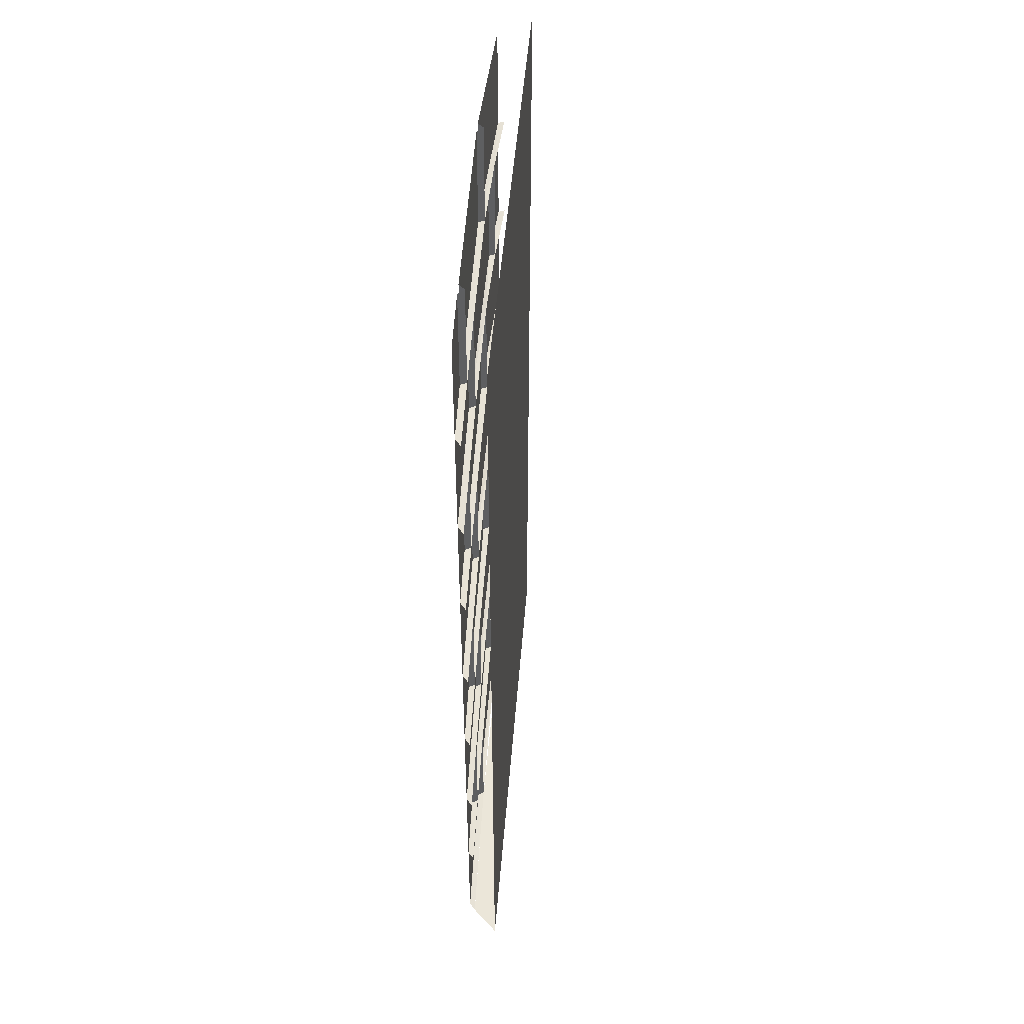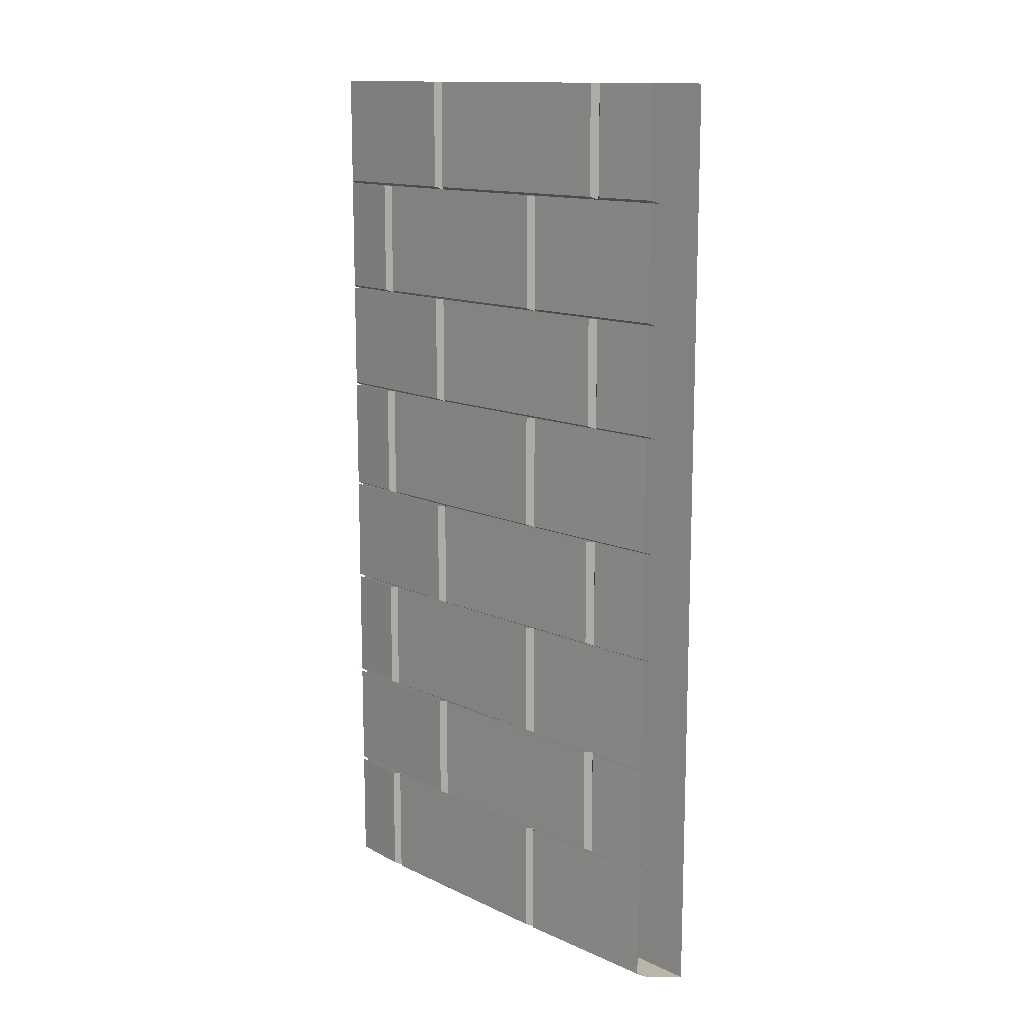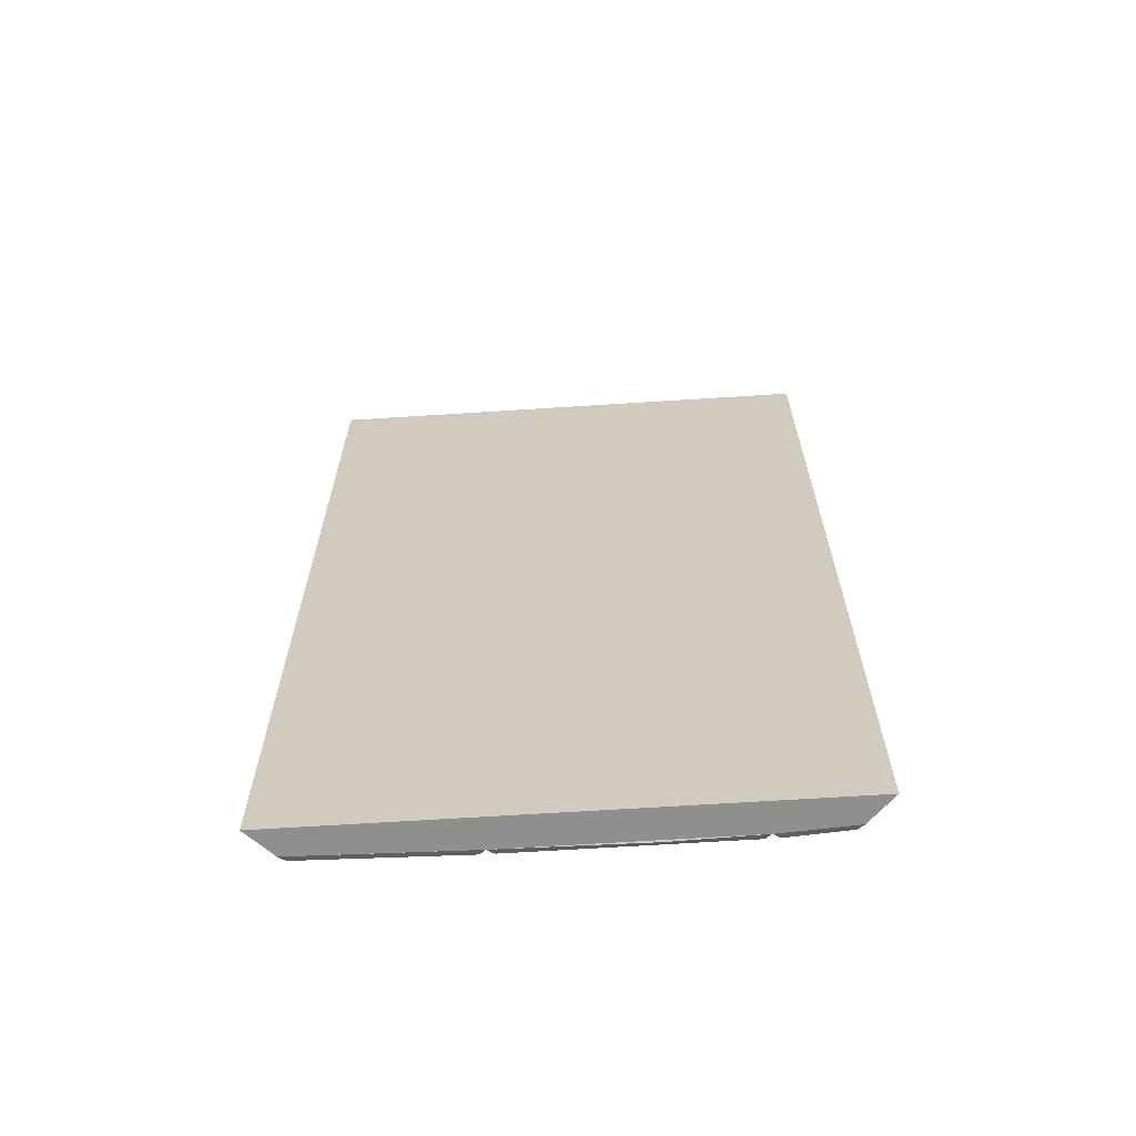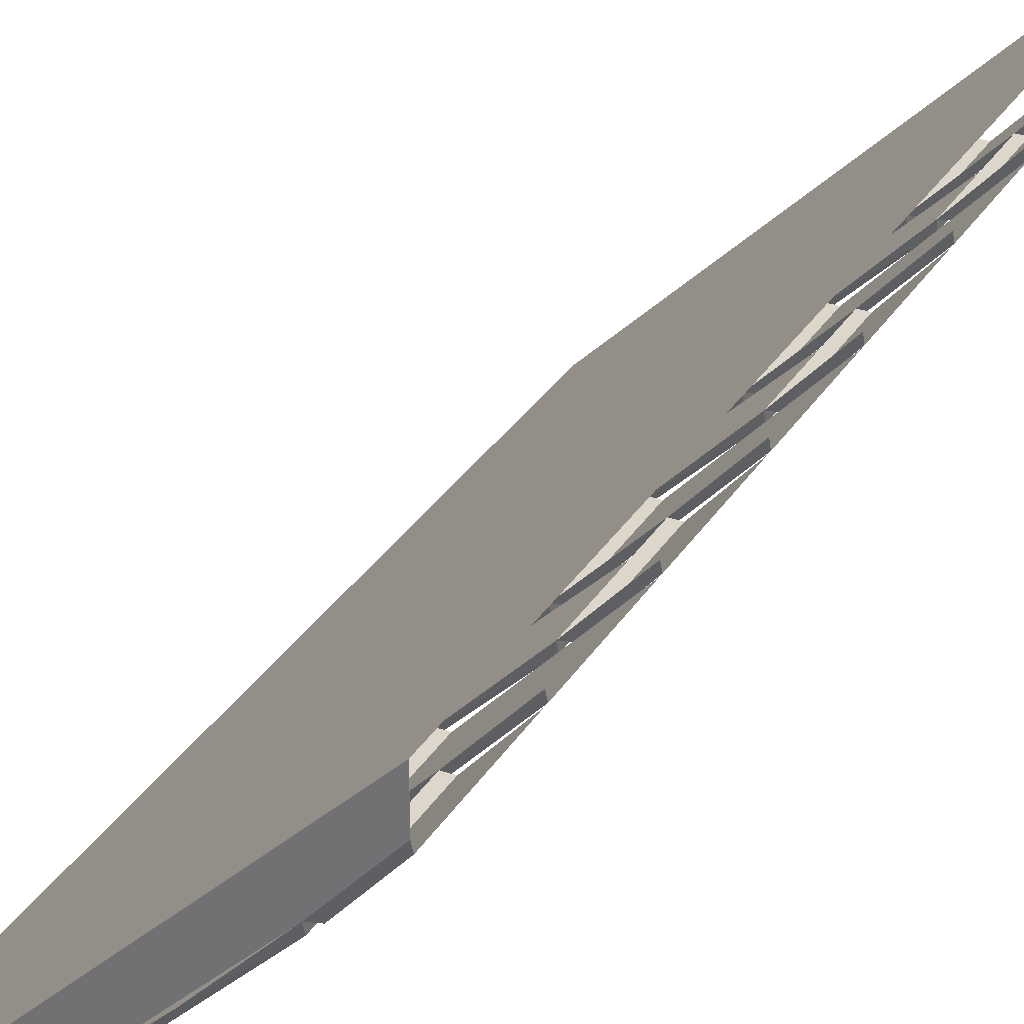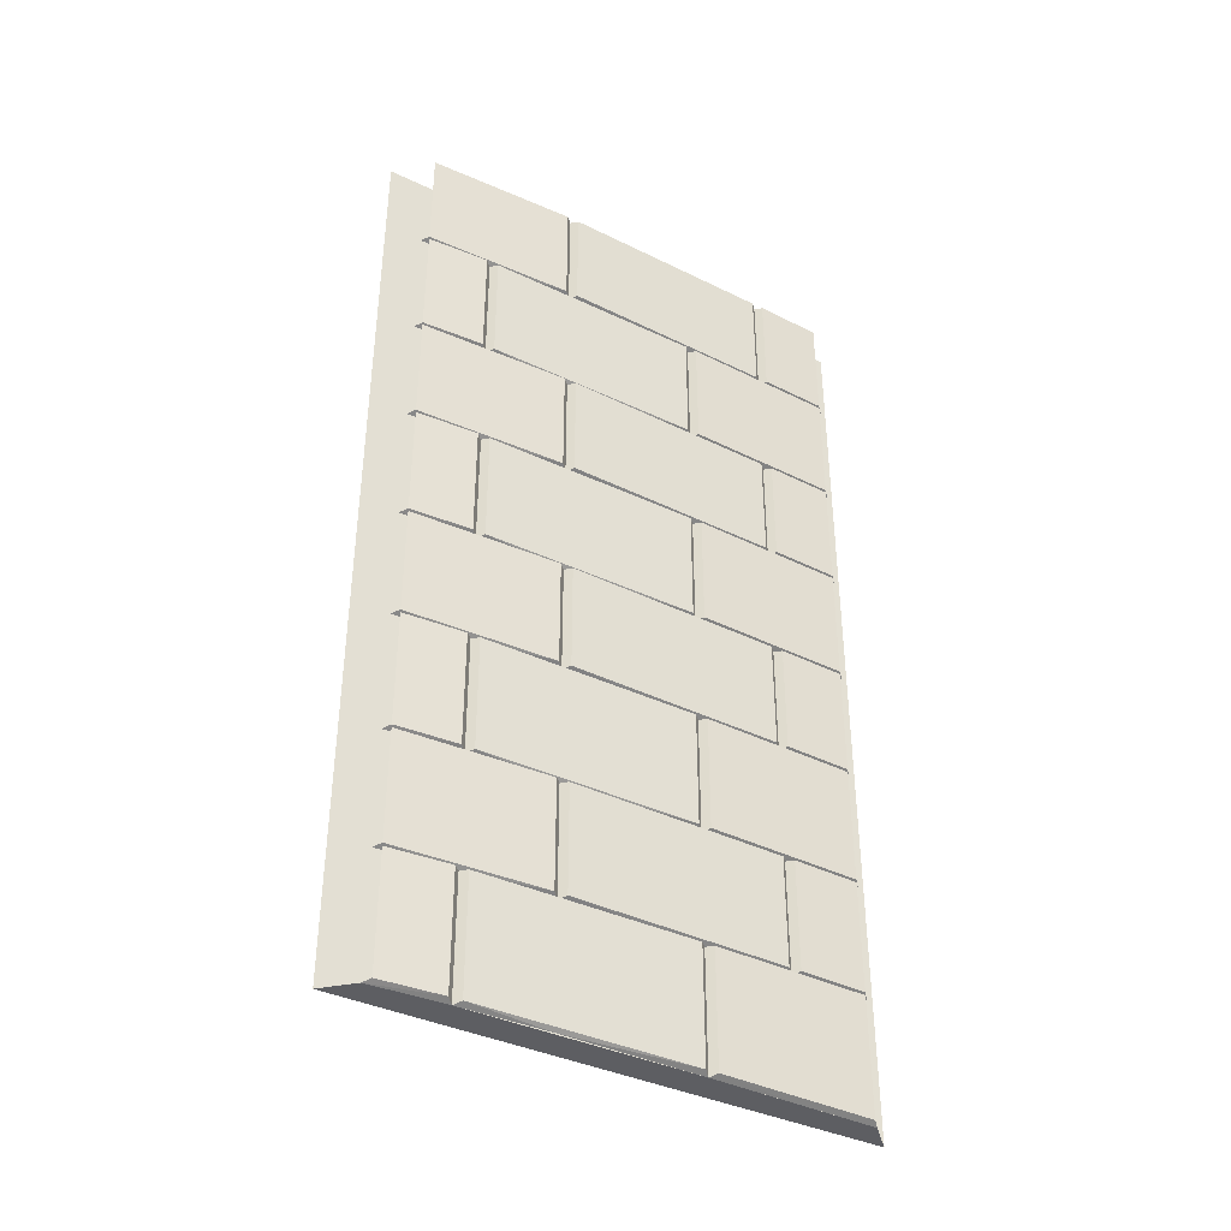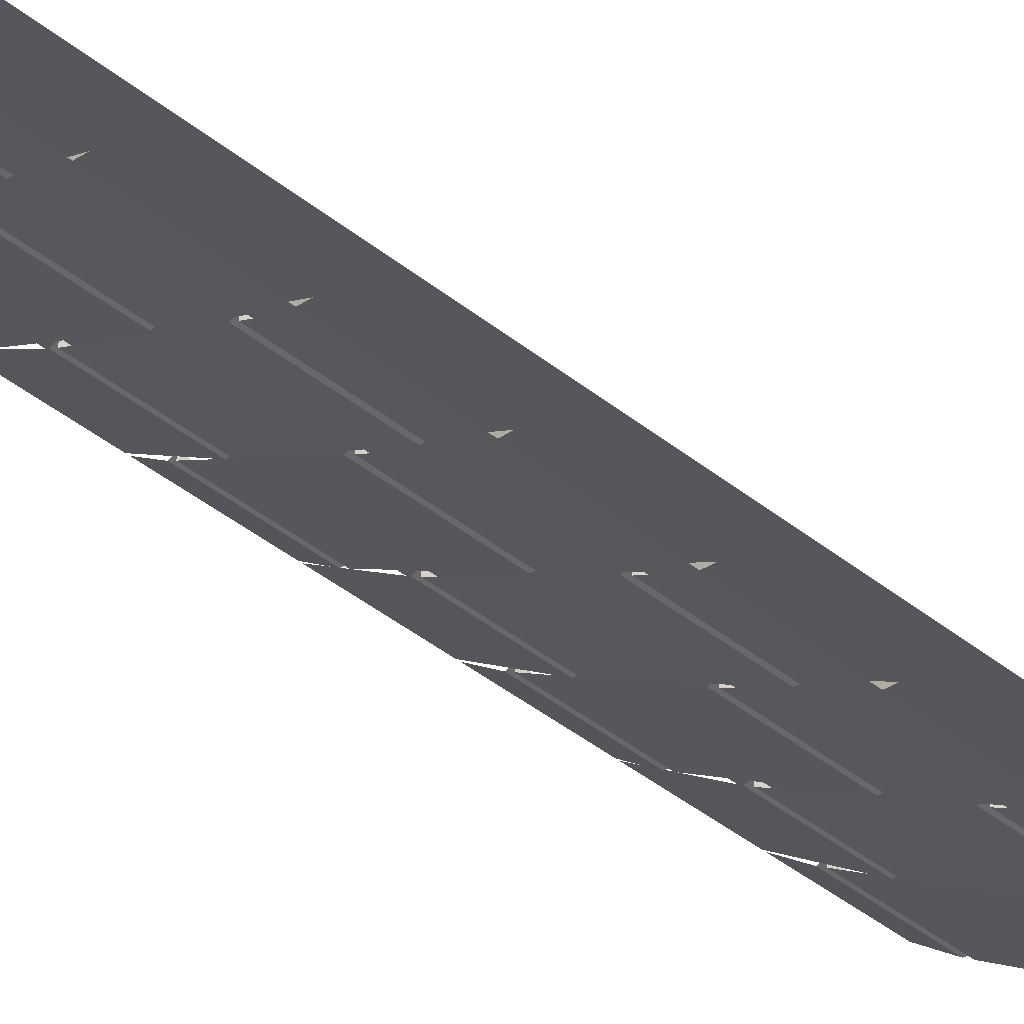
<metadata>
{"format":"obj","ext":"obj","renderer":"f3d","projection":"perspective","resolution":1024,"background":"white","views":[{"elev":48.5,"azim":-130.5,"up":"+Y"},{"elev":13.4,"azim":-178.3,"up":"+Y"},{"elev":-65.3,"azim":-41.3,"up":"+Y"},{"elev":30.6,"azim":26.3,"up":"+Z"},{"elev":-38.7,"azim":104.2,"up":"+Y"},{"elev":-52.3,"azim":-129.2,"up":"+Z"}]}
</metadata>
<code>
v 0.2031 -1.547 0.05469
v -0.2188 -1.547 -0.3516
v -0.2188 -1.25 -0.3516
v 0.2031 -1.25 0.05469
v 0.2031 -1.25 0.07812
v 0.2031 -1.555 0.07812
v -0.07031 -1.555 -0.1875
v -0.2422 -1.555 -0.3516
v -0.2422 -1.25 -0.3516
v -0.2422 -1.547 -0.375
v -0.2422 -1.25 -0.375
v -0.375 -1.25 -0.5
v -0.375 -1.547 -0.5
v -0.3984 -1.555 -0.5
v -0.2422 -0.9219 -0.375
v -0.375 -0.9219 -0.5
v -0.375 -0.625 -0.5
v -0.2422 -0.625 -0.375
v -0.2422 -0.625 -0.3516
v -0.2422 -0.9297 -0.3516
v -0.3984 -0.9297 -0.5
v 0.5 -0.9219 0.375
v 0.2266 -0.9219 0.07812
v 0.2266 -0.625 0.07812
v 0.5 -0.625 0.375
v 0.2031 -0.9297 0.07812
v 0.2031 -0.625 0.07812
v 0.3672 -0.9297 0.25
v 0.5 -0.9297 0.3984
v -0.2422 -0.2969 -0.375
v -0.375 -0.2969 -0.5
v -0.375 0 -0.5
v -0.2422 0 -0.375
v -0.2422 0 -0.3516
v -0.2422 -0.3047 -0.3516
v -0.3984 -0.3047 -0.5
v 0.5 -0.2969 0.375
v 0.2266 -0.2969 0.07812
v 0.2266 0 0.07812
v 0.5 0 0.375
v 0.2031 -0.3047 0.07812
v 0.2031 0 0.07812
v 0.3672 -0.3047 0.25
v 0.5 -0.3047 0.3984
v 0.2031 -2.172 0.05469
v -0.2188 -2.172 -0.3516
v -0.2188 -1.875 -0.3516
v 0.2031 -1.875 0.05469
v 0.2031 -1.875 0.07812
v 0.2031 -2.18 0.07812
v -0.07031 -2.18 -0.1875
v -0.2422 -2.18 -0.3516
v -0.2422 -1.875 -0.3516
v -0.2422 -2.172 -0.375
v -0.2422 -1.875 -0.375
v -0.375 -1.875 -0.5
v -0.375 -2.172 -0.5
v -0.3984 -2.18 -0.5
v 0.2031 -0.9219 0.05469
v -0.2188 -0.9219 -0.3516
v -0.2188 -0.625 -0.3516
v 0.2031 -0.625 0.05469
v -0.07031 -0.9297 -0.1875
v -0.375 -1.555 -0.5
v -0.07031 -1.555 -0.2109
v -0.07031 -1.867 -0.2109
v -0.375 -1.867 -0.5
v -0.3984 -1.875 -0.5
v -0.07031 -1.875 -0.1875
v -0.04688 -1.555 -0.1875
v -0.04688 -1.867 -0.1875
v 0.3672 -1.867 0.2266
v 0.3672 -1.875 0.25
v 0.3672 -1.555 0.25
v 0.3906 -1.555 0.25
v 0.3906 -1.867 0.25
v 0.5 -1.875 0.3984
v 0.5 -1.867 0.375
v 0.5 -1.555 0.375
v -0.375 -2.18 -0.5
v -0.07031 -2.18 -0.2109
v -0.07031 -2.492 -0.2109
v -0.375 -2.492 -0.5
v -0.2422 -2.5 -0.3516
v -0.3984 -2.5 -0.5
v -0.07031 -2.5 -0.1875
v -0.04688 -2.18 -0.1875
v -0.04688 -2.492 -0.1875
v 0.2031 -2.5 0.07812
v 0.3672 -2.492 0.2266
v 0.3672 -2.5 0.25
v 0.3672 -2.18 0.25
v 0.3906 -2.18 0.25
v 0.3906 -2.492 0.25
v 0.5 -2.5 0.3984
v 0.5 -2.5 0.5
v -0.5 -2.5 -0.5
v 0.5 -2.18 0.375
v 0.5 -2.492 0.375
v 0.5 -0.125 0.5
v -0.5 -0.125 -0.5
v -0.5 -0.1641 -0.5
v 0.5 -0.1641 0.5
v 0.5 0 0.5
v -0.5 0 -0.5
v -0.375 -0.9297 -0.5
v -0.07031 -0.9297 -0.2109
v -0.07031 -1.242 -0.2109
v -0.375 -1.242 -0.5
v -0.3984 -1.25 -0.5
v -0.07031 -1.25 -0.1875
v -0.04688 -0.9297 -0.1875
v -0.04688 -1.242 -0.1875
v 0.3672 -1.242 0.2266
v 0.3672 -1.25 0.25
v 0.3906 -0.9297 0.25
v 0.3906 -1.242 0.25
v 0.5 -1.25 0.3984
v 0.5 -1.242 0.375
v 0.5 -0.9297 0.375
v 0.3672 -0.9297 0.2266
v -0.375 -0.3047 -0.5
v -0.07031 -0.3047 -0.2109
v -0.07031 -0.6172 -0.2109
v -0.375 -0.6172 -0.5
v -0.3984 -0.625 -0.5
v -0.07031 -0.625 -0.1875
v -0.07031 -0.3047 -0.1875
v -0.04688 -0.3047 -0.1875
v -0.04688 -0.6172 -0.1875
v 0.3672 -0.6172 0.2266
v 0.3672 -0.625 0.25
v 0.3906 -0.3047 0.25
v 0.3906 -0.6172 0.25
v 0.5 -0.625 0.3984
v 0.5 -0.6172 0.375
v 0.5 -0.3047 0.375
v 0.2031 -0.2969 0.05469
v -0.2188 -0.2969 -0.3516
v -0.2188 0 -0.3516
v 0.2031 0 0.05469
v 0.3672 -1.555 0.2266
v 0.3672 -2.18 0.2266
v 0.5 -1.547 0.375
v 0.2266 -1.547 0.07812
v 0.2266 -1.25 0.07812
v 0.5 -1.25 0.375
v 0.5 -1.555 0.3984
v 0.3672 -0.3047 0.2266
v 0.5 -2.172 0.375
v 0.2266 -2.172 0.07812
v 0.2266 -1.875 0.07812
v 0.5 -1.875 0.375
v 0.5 -2.18 0.3984
f 1 2 3
f 1 3 4
f 1 4 5
f 1 5 6
f 1 6 7
f 1 7 2
f 2 7 8
f 2 8 3
f 3 8 9
f 15 16 17
f 15 17 18
f 15 18 19
f 15 19 20
f 15 20 21
f 15 21 16
f 22 23 24
f 22 24 25
f 26 27 24
f 26 24 23
f 26 23 28
f 28 23 22
f 28 22 29
f 30 31 32
f 30 32 33
f 30 33 34
f 30 34 35
f 30 35 36
f 30 36 31
f 37 38 39
f 37 39 40
f 41 42 39
f 41 39 38
f 41 38 43
f 43 38 37
f 43 37 44
f 45 46 47
f 45 47 48
f 45 48 49
f 45 49 50
f 45 50 51
f 45 51 46
f 46 51 52
f 46 52 47
f 47 52 53
f 64 65 66
f 64 66 67
f 67 66 53
f 67 53 68
f 66 69 53
f 69 66 7
f 73 74 75
f 73 75 76
f 73 76 77
f 77 76 78
f 78 76 75
f 78 75 79
f 7 66 65
f 80 81 82
f 80 82 83
f 83 82 84
f 83 84 85
f 82 86 84
f 86 82 51
f 91 92 93
f 91 93 94
f 91 94 95
f 51 82 81
f 93 98 99
f 93 99 94
f 94 99 95
f 9 8 10
f 9 10 11
f 11 10 12
f 12 10 13
f 13 10 14
f 14 10 8
f 53 52 54
f 53 54 55
f 55 54 56
f 56 54 57
f 57 54 58
f 58 54 52
f 91 95 96
f 91 96 86
f 86 96 97
f 86 97 85
f 100 101 102
f 100 102 103
f 127 128 129
f 127 129 130
f 127 130 27
f 27 130 131
f 27 131 132
f 132 131 43
f 144 145 146
f 144 146 147
f 6 5 146
f 6 146 145
f 6 145 74
f 74 145 144
f 74 144 148
f 129 149 131
f 129 131 130
f 43 131 149
f 150 151 152
f 150 152 153
f 50 49 152
f 50 152 151
f 50 151 92
f 92 151 150
f 92 150 154
f 59 60 61
f 59 61 62
f 59 62 27
f 59 27 26
f 59 26 63
f 59 63 60
f 60 63 20
f 60 20 61
f 61 20 19
f 69 7 70
f 69 70 71
f 69 71 49
f 49 71 72
f 49 72 73
f 73 72 74
f 86 51 87
f 86 87 88
f 86 88 89
f 89 88 90
f 89 90 91
f 91 90 92
f 106 107 108
f 106 108 109
f 109 108 9
f 109 9 110
f 108 111 9
f 111 108 63
f 111 63 112
f 111 112 113
f 111 113 5
f 5 113 114
f 5 114 115
f 115 114 28
f 115 28 116
f 115 116 117
f 115 117 118
f 118 117 119
f 119 117 116
f 119 116 120
f 63 108 107
f 112 121 114
f 112 114 113
f 28 114 121
f 122 123 124
f 122 124 125
f 125 124 19
f 125 19 126
f 124 127 19
f 127 124 128
f 132 43 133
f 132 133 134
f 132 134 135
f 135 134 136
f 136 134 133
f 136 133 137
f 128 124 123
f 138 139 140
f 138 140 141
f 138 141 42
f 138 42 41
f 138 41 128
f 138 128 139
f 139 128 35
f 139 35 140
f 140 35 34
f 70 142 72
f 70 72 71
f 74 72 142
f 87 143 90
f 87 90 88
f 92 90 143
f 103 102 97
f 103 97 96
f 101 100 104
f 101 104 105

</code>
